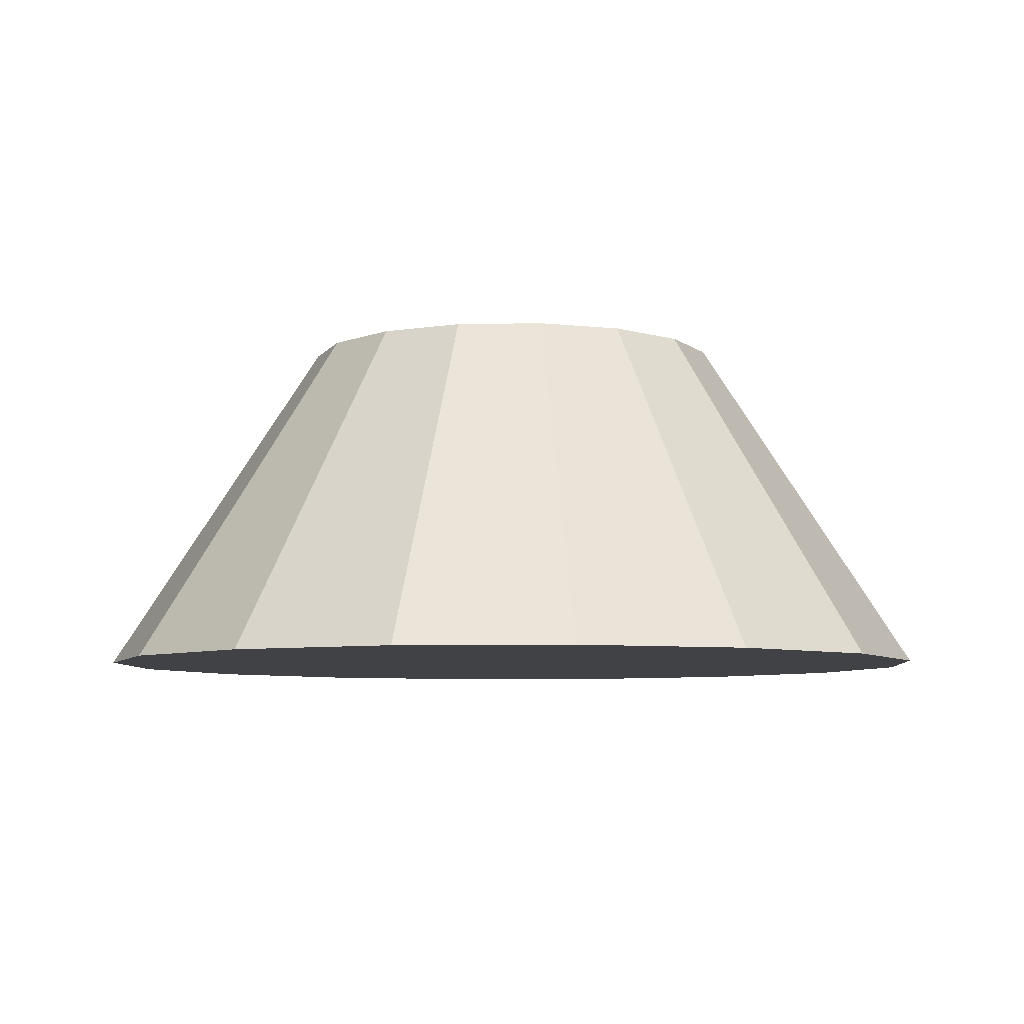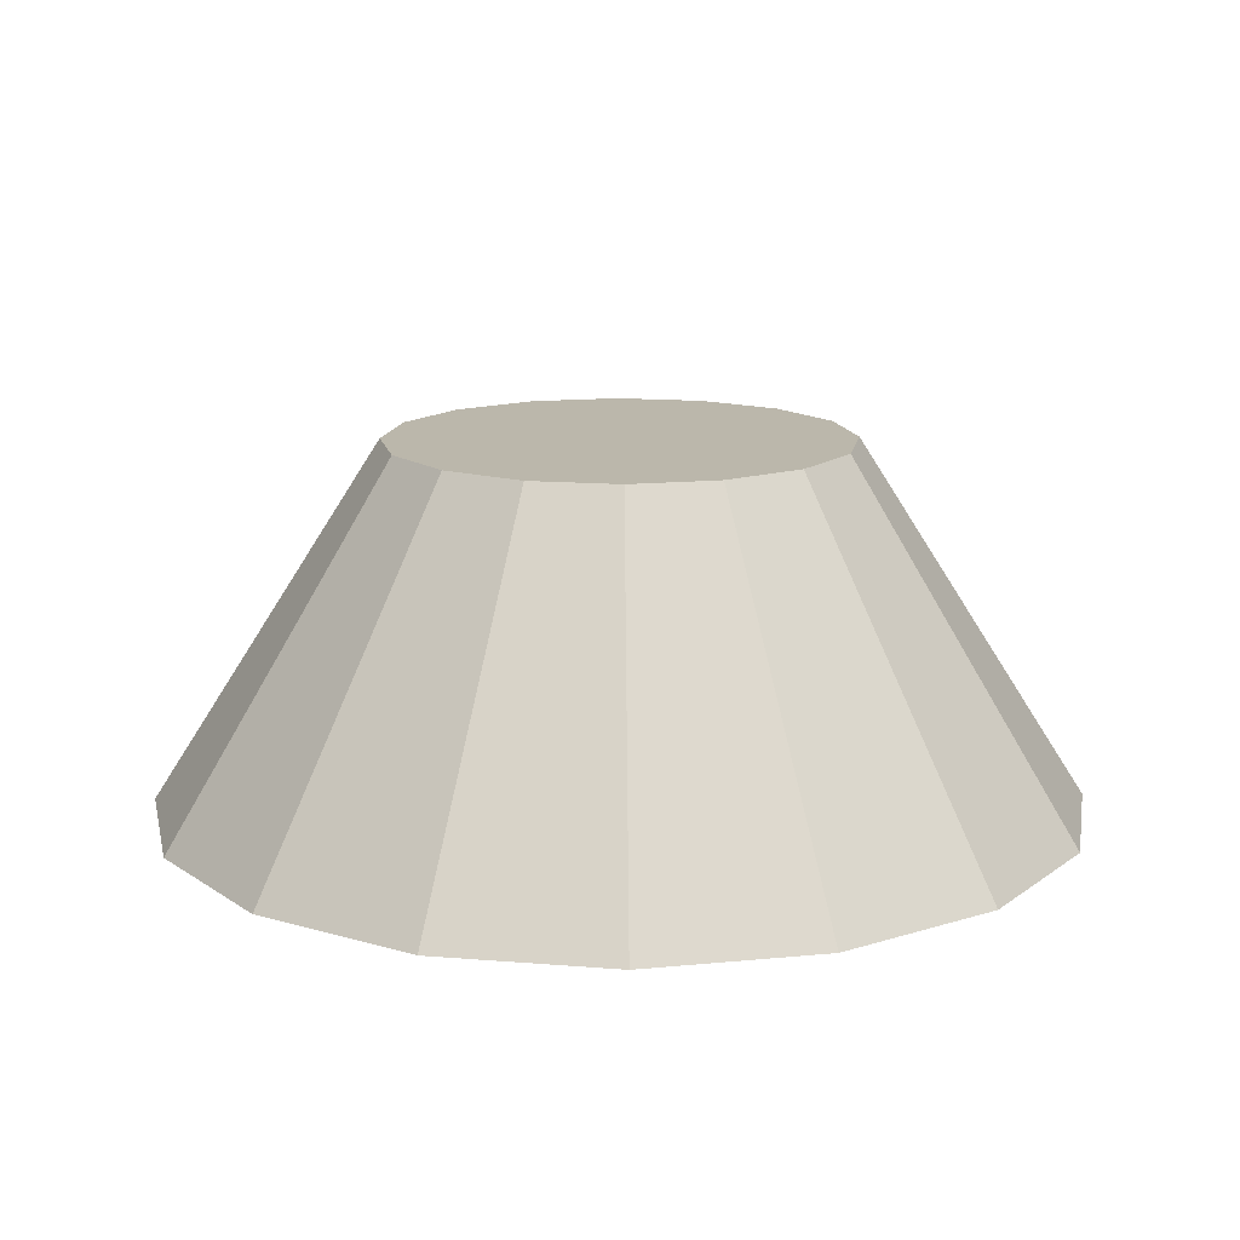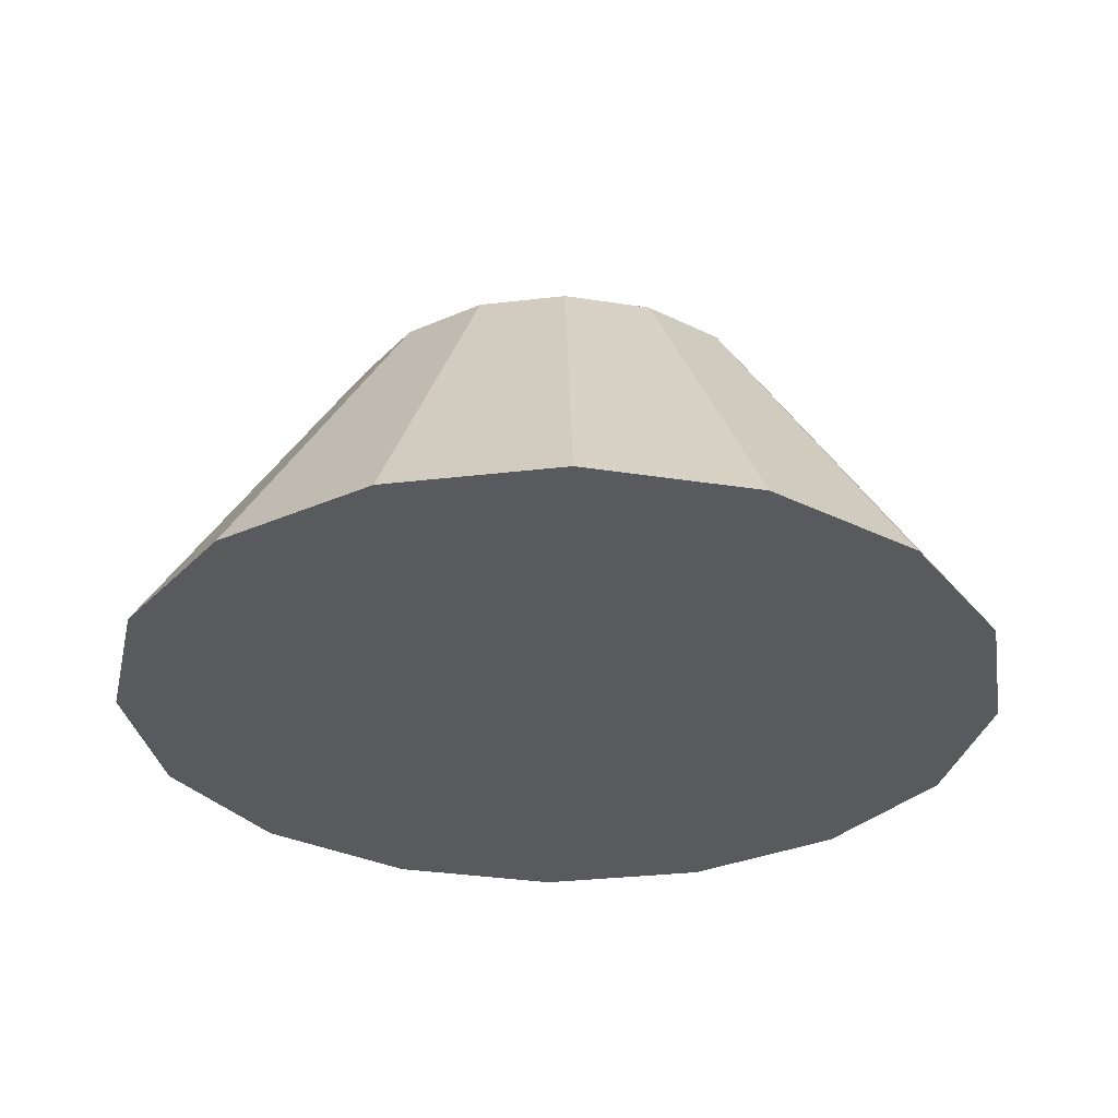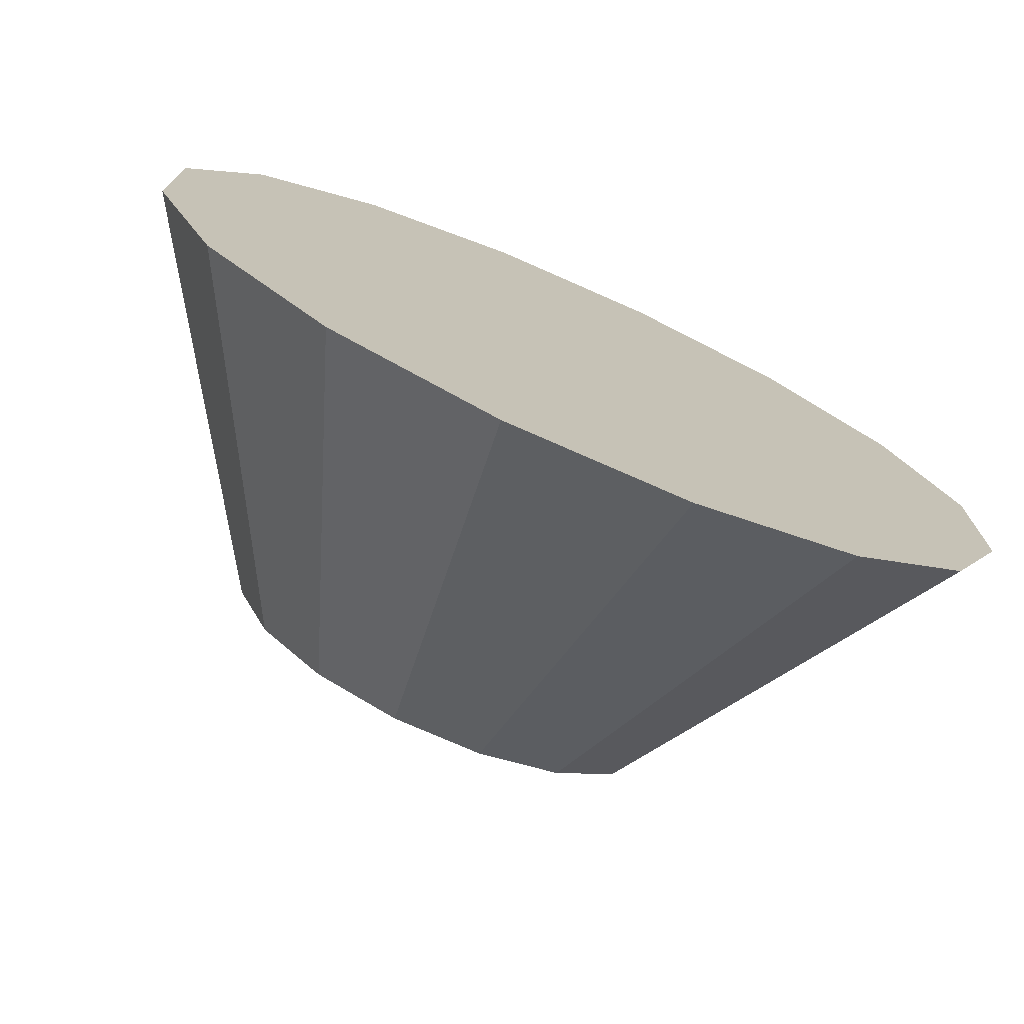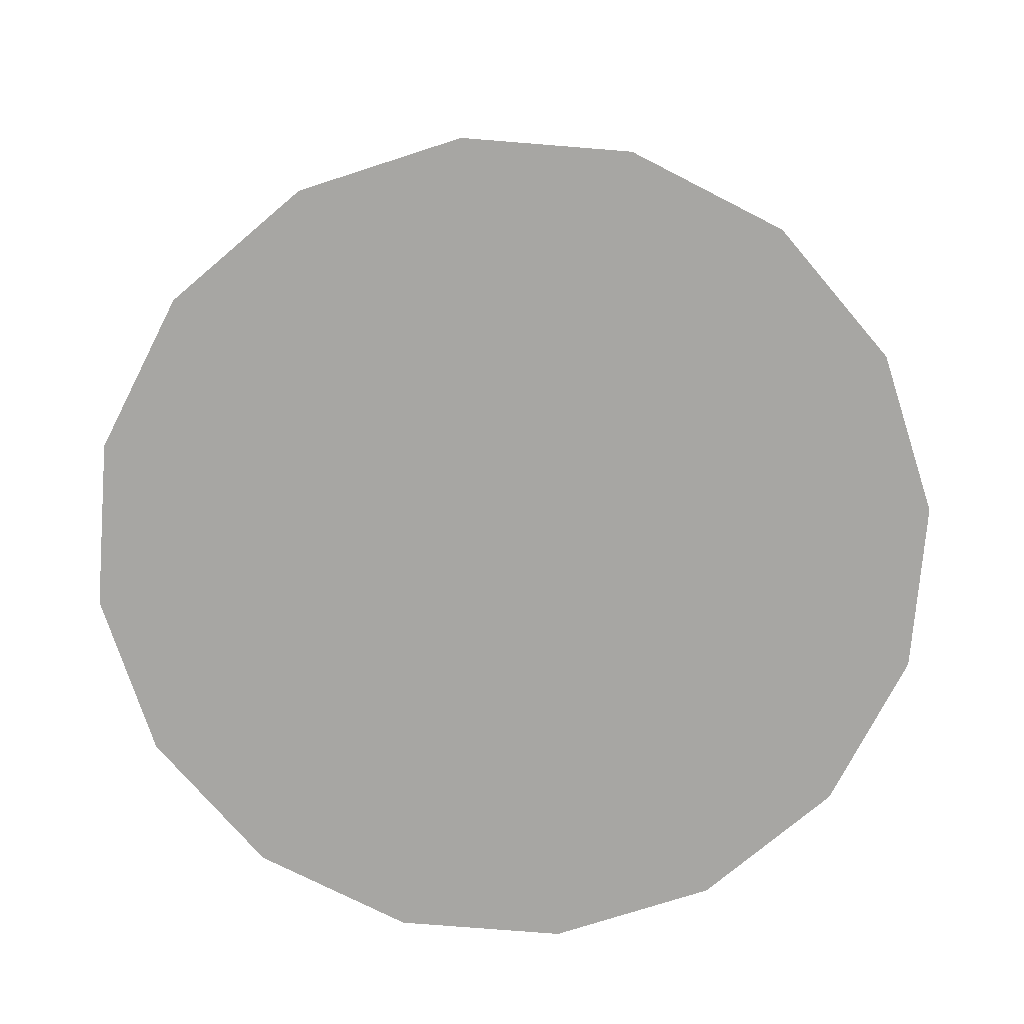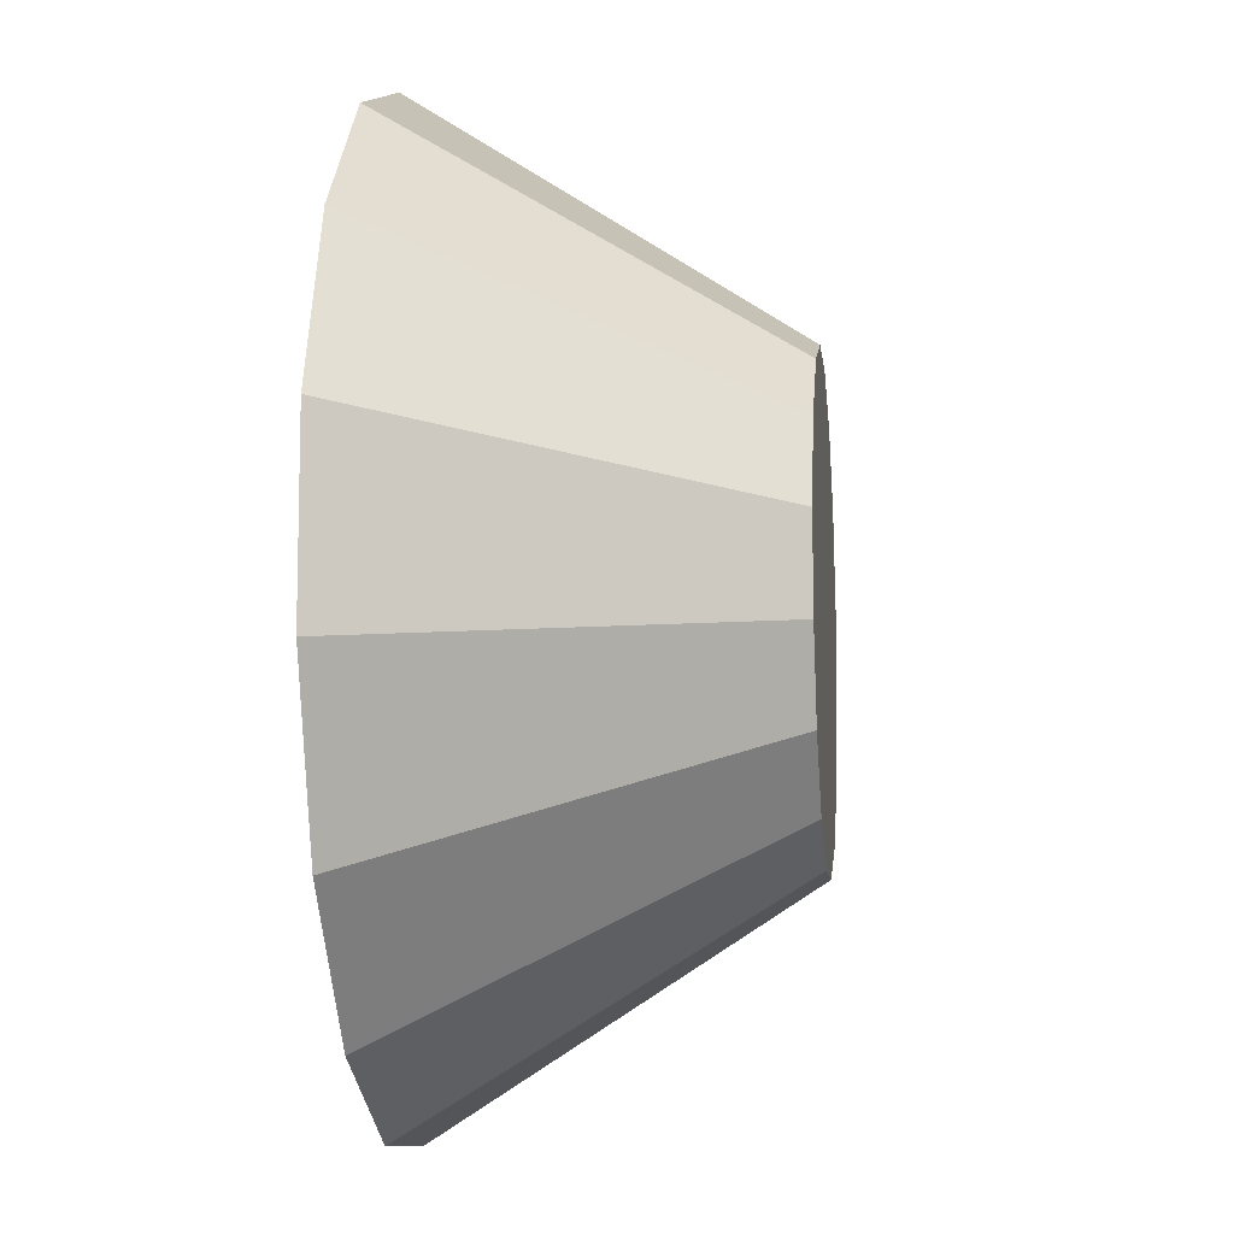
<metadata>
{"format":"obj","ext":"obj","renderer":"f3d","projection":"perspective","resolution":1024,"background":"white","views":[{"elev":-6.5,"azim":-41.5,"up":"+Y"},{"elev":14.2,"azim":-79.7,"up":"+Y"},{"elev":-30.9,"azim":-125.3,"up":"+Y"},{"elev":-75.0,"azim":-23.8,"up":"+Z"},{"elev":-74.2,"azim":-4.6,"up":"+Y"},{"elev":-10.0,"azim":96.5,"up":"+Z"}]}
</metadata>
<code>
o aquarius_crew_s1p5_1_collider
v 0.4688 0.375 -0.09324
v 0.4688 0.375 0.09324
v 0.3974 0.375 0.2655
v 0.2655 0.375 0.3974
v 0.09324 0.375 0.4688
v -0.09324 0.375 0.4688
v -0.2655 0.375 0.3974
v -0.3974 0.375 0.2655
v -0.4688 0.375 0.09324
v -0.4688 0.375 -0.09324
v -0.3974 0.375 -0.2655
v -0.2655 0.375 -0.3974
v -0.09324 0.375 -0.4688
v 0.09324 0.375 -0.4688
v 0.2655 0.375 -0.3974
v 0.3974 0.375 -0.2655
v 0.9375 -0.375 -0.1865
v 0.9375 -0.375 0.1865
v 0.7948 -0.375 0.5311
v 0.5311 -0.375 0.7948
v 0.1865 -0.375 0.9375
v -0.1865 -0.375 0.9375
v -0.5311 -0.375 0.7948
v -0.7948 -0.375 0.5311
v -0.9375 -0.375 0.1865
v -0.9375 -0.375 -0.1865
v -0.7948 -0.375 -0.5311
v -0.5311 -0.375 -0.7948
v -0.1865 -0.375 -0.9375
v 0.1865 -0.375 -0.9375
v 0.5311 -0.375 -0.7948
v 0.7948 -0.375 -0.5311
g aquarius_crew_s1p5_1_collider_default
f 1 17 32 16
f 3 19 18 2
f 5 21 20 4
f 7 23 22 6
f 9 25 24 8
f 12 28 27 11
f 14 30 29 13
f 2 18 17 1
f 4 20 19 3
f 6 22 21 5
f 8 24 23 7
f 10 26 25 9
f 13 29 28 12
f 15 31 30 14
f 1 16 15 14 13 12 11 10 9 8 7 6 5 4 3 2
f 18 19 20 21 22 23 24 25 26 27 28 29 30 31 32 17
f 11 27 26 10
f 16 32 31 15

</code>
